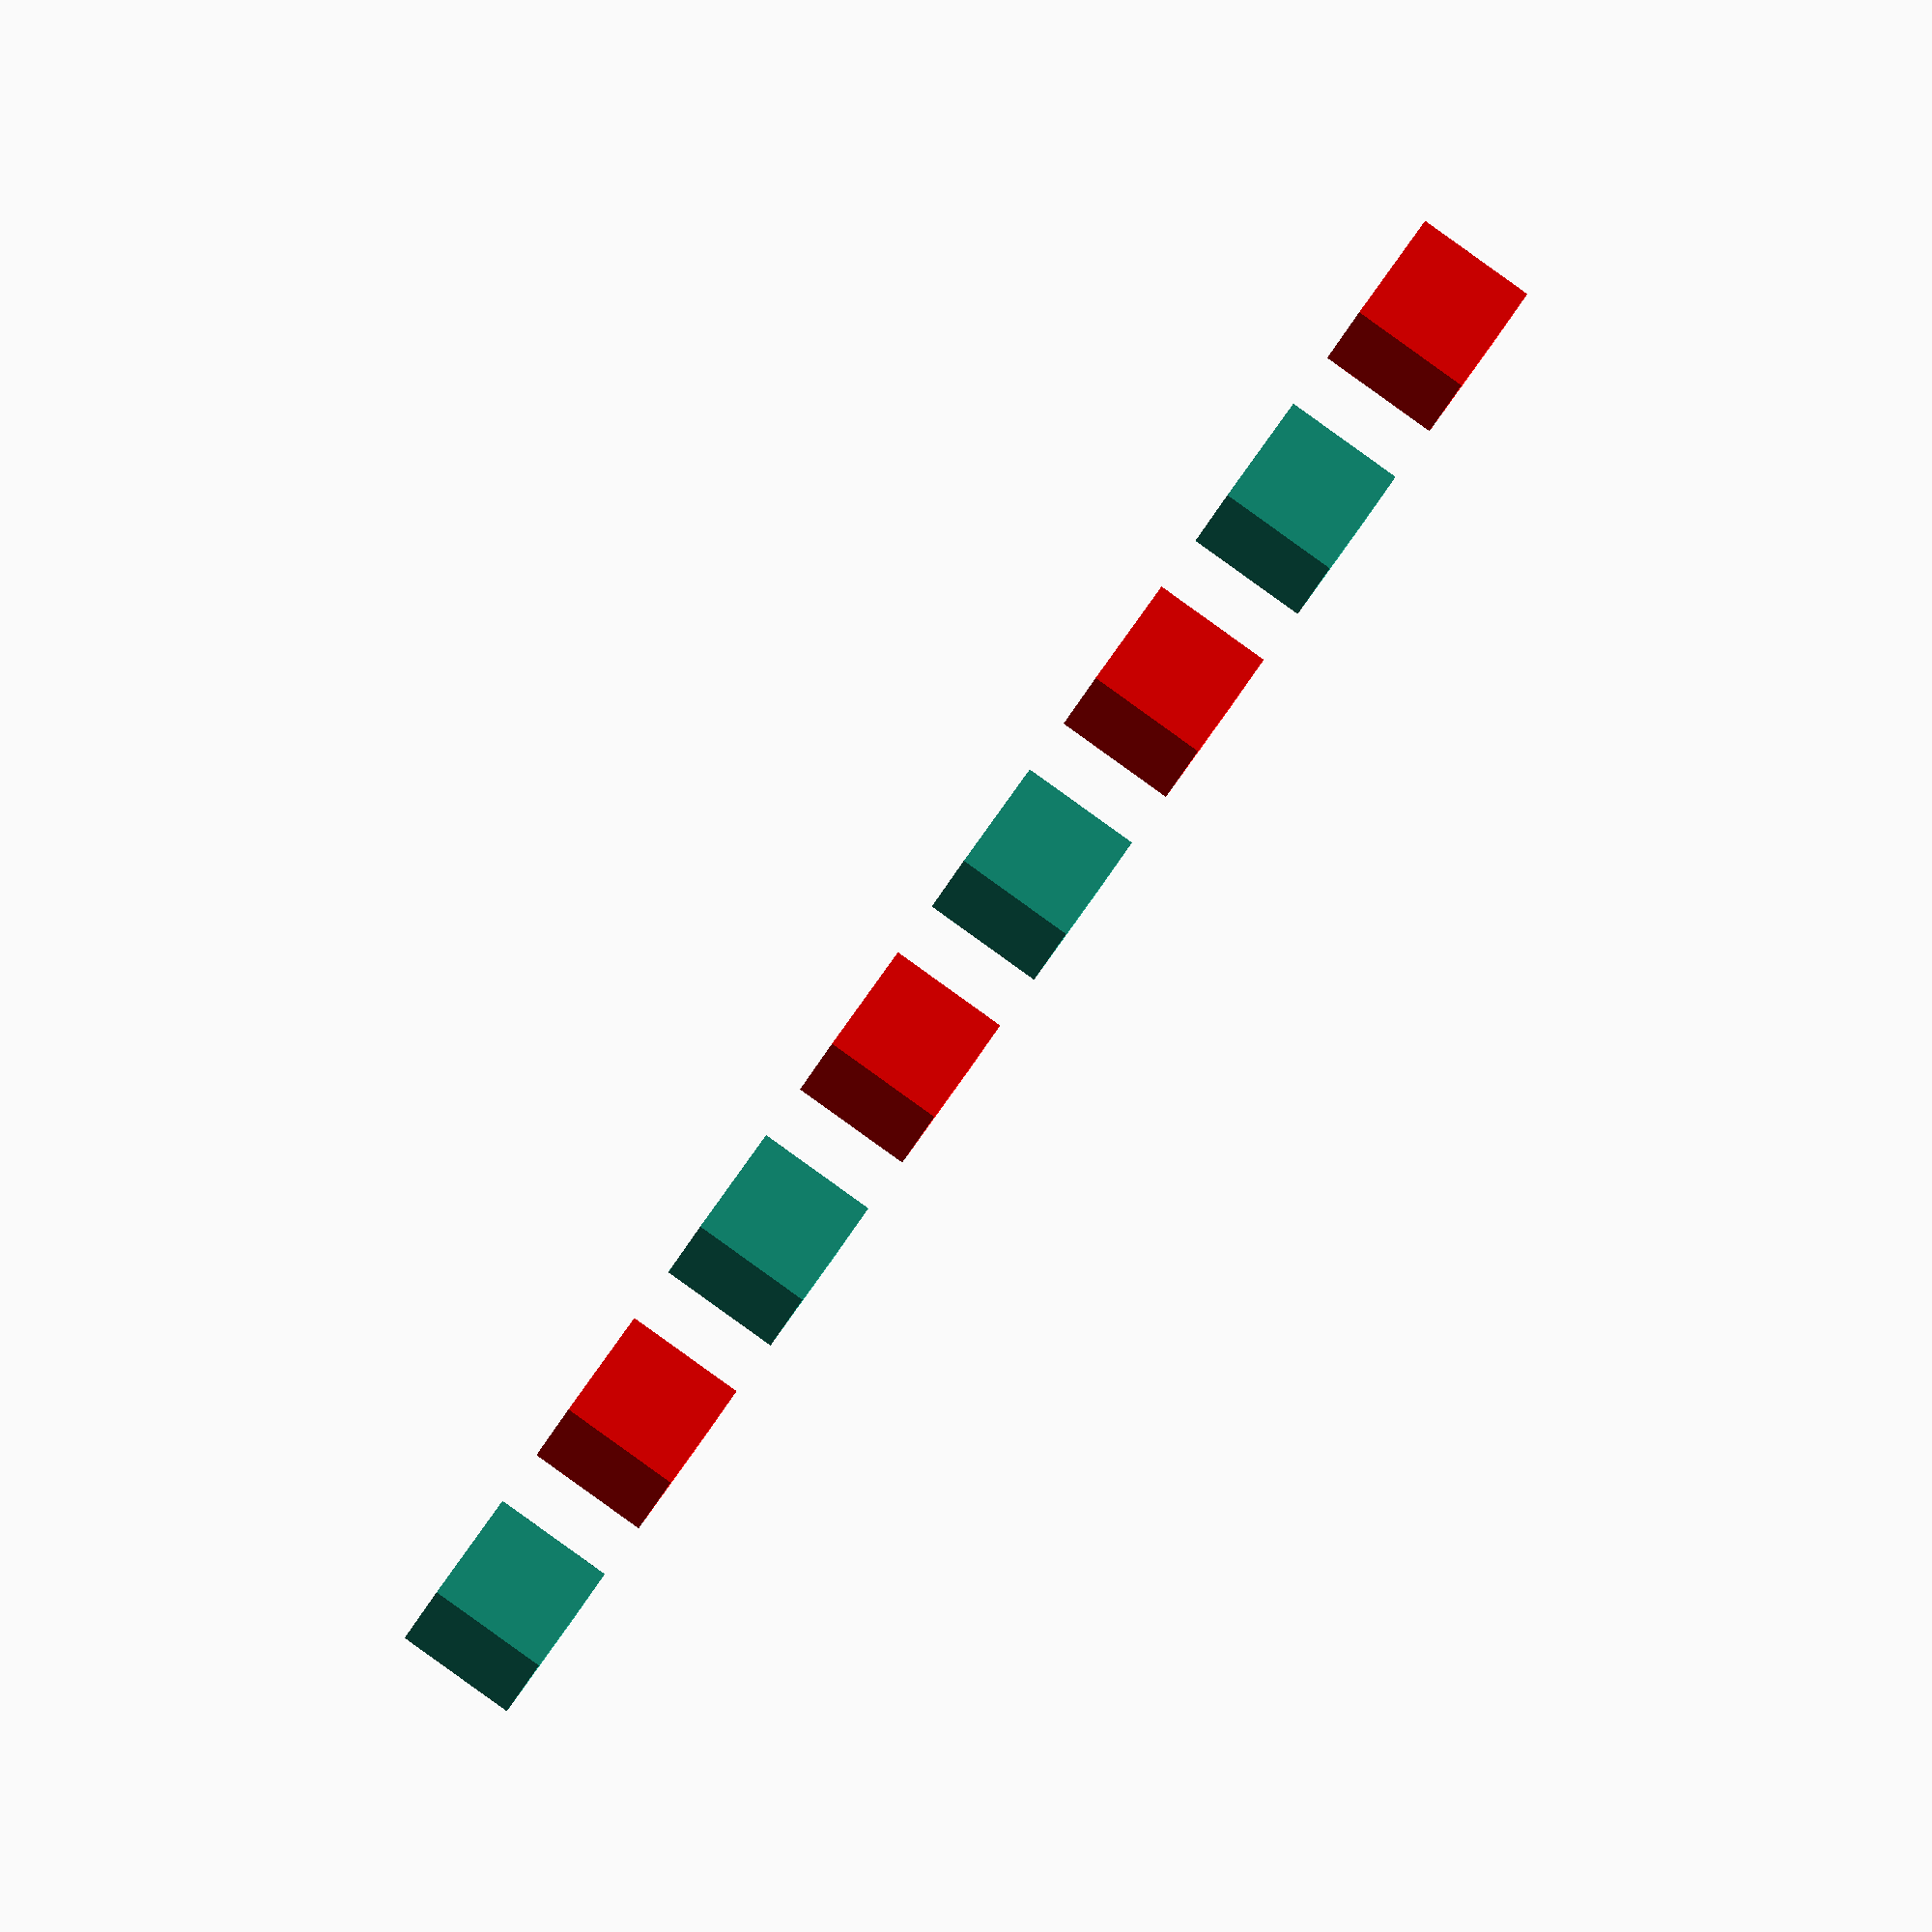
<openscad>
number_of_cubes = 7; //[]
alt_color = "red"; //[red, blue, green]

union() {
	for(scad_for_index = [0:1:number_of_cubes]) {
		translate(v = [0, 0, (scad_for_index * 2)]) {
			union() {
				if(((scad_for_index % 2) == 0)) {
					cube();

				} else {
					color(alpha = 1.0, c = alt_color) {
						cube();
					}

				}
			}
		}

	}
}

</openscad>
<views>
elev=121.4 azim=72.6 roll=328.4 proj=o view=solid
</views>
